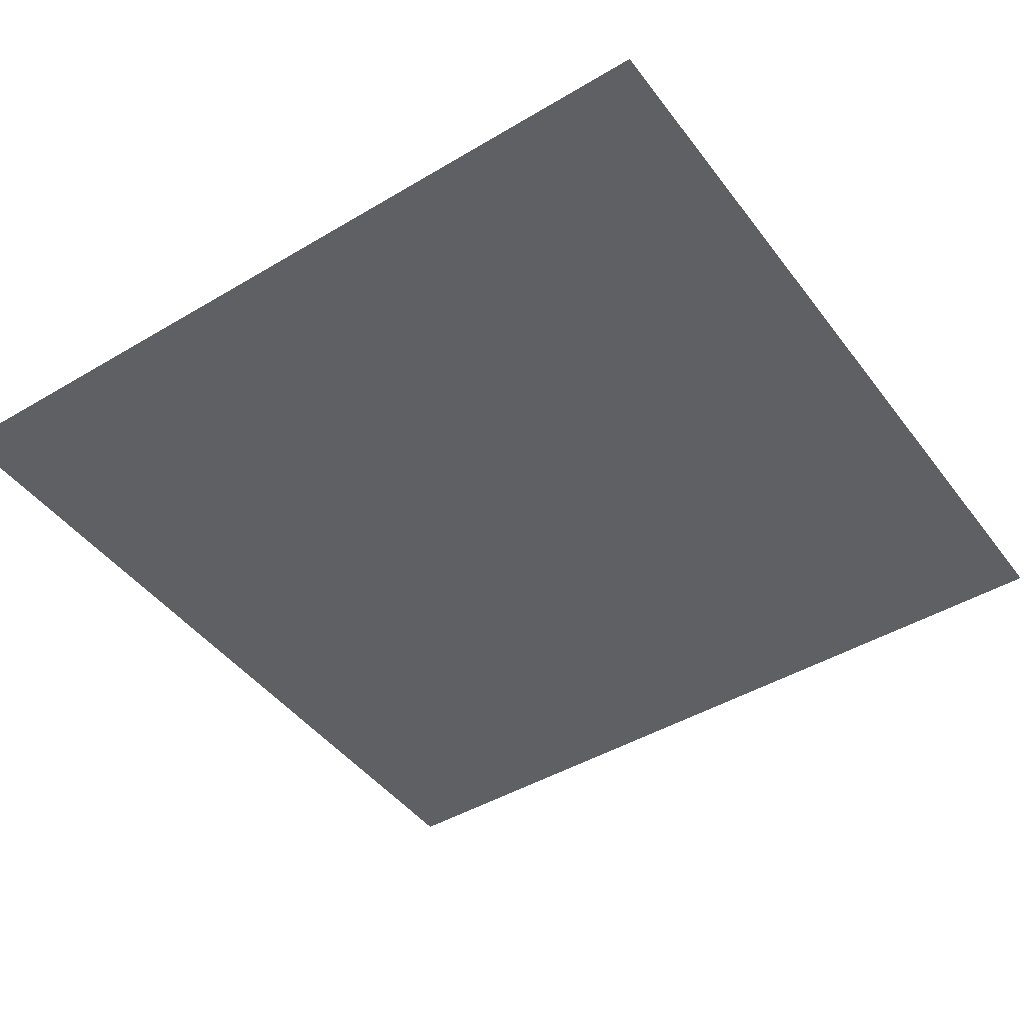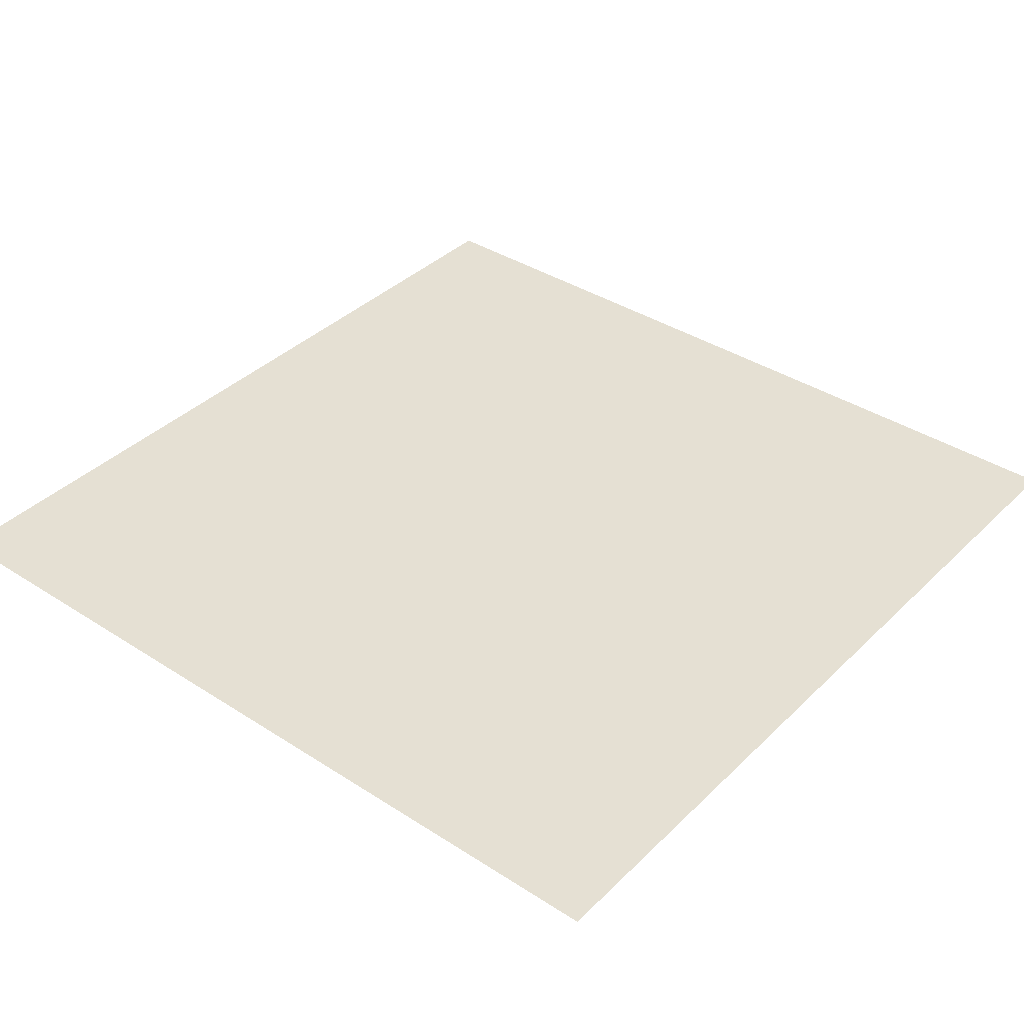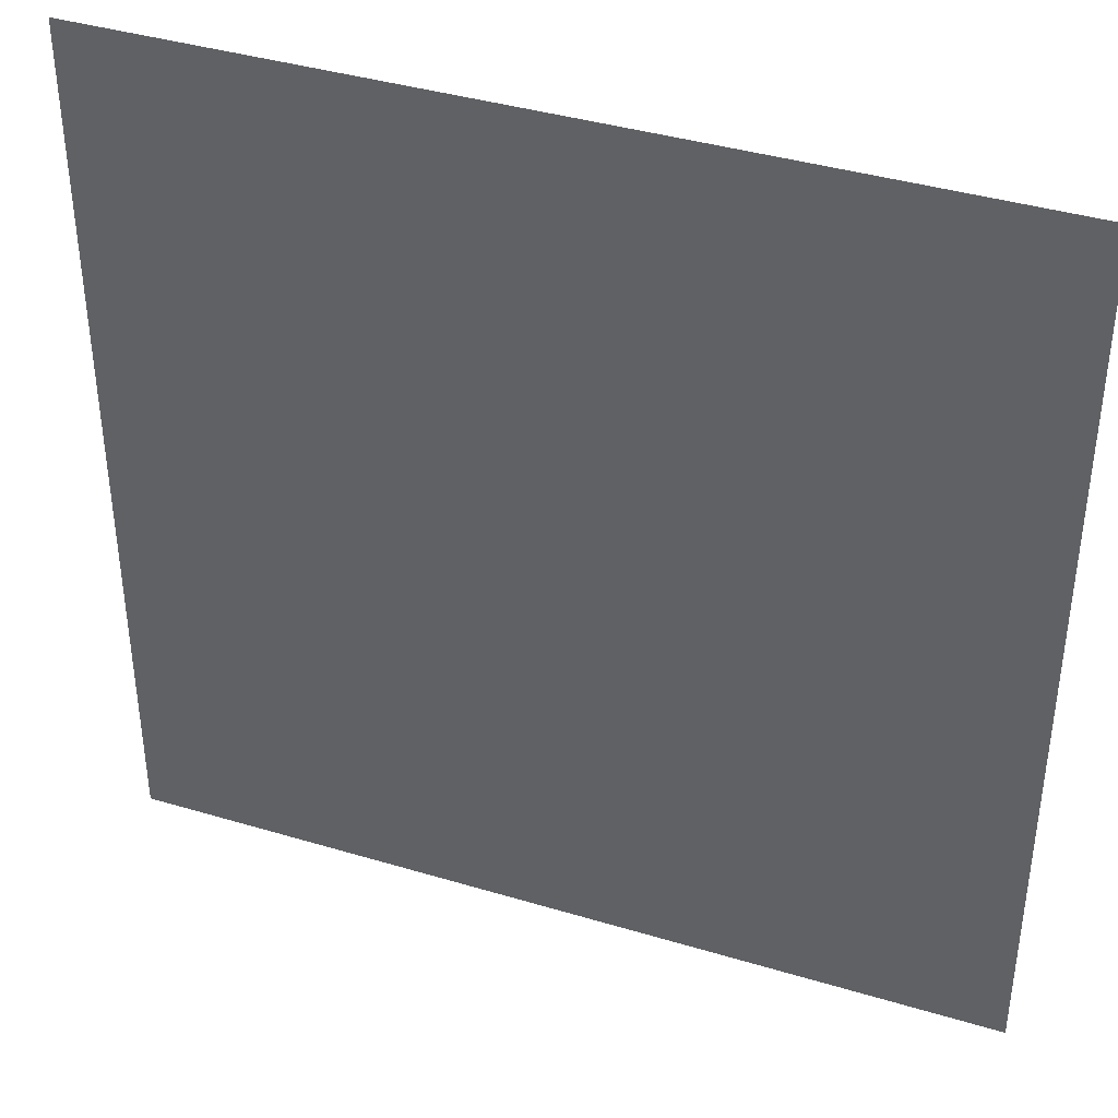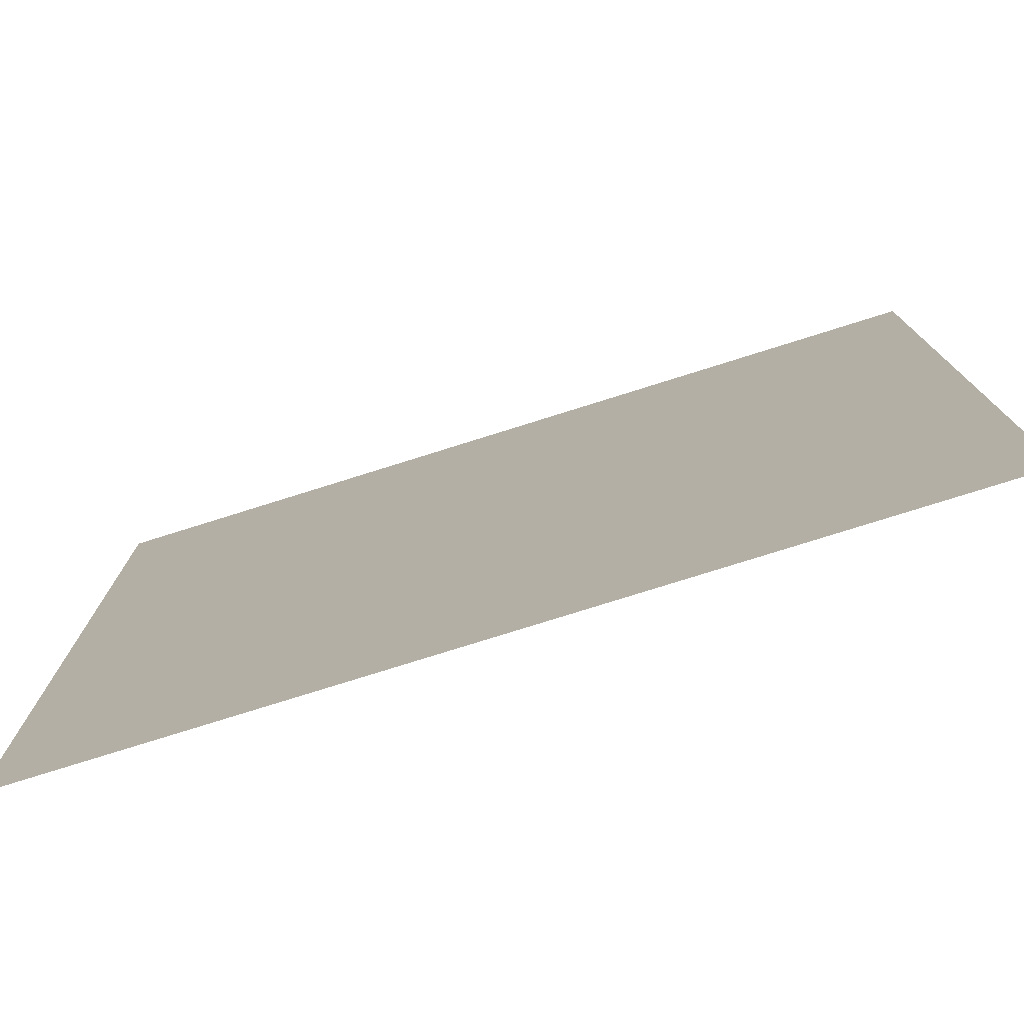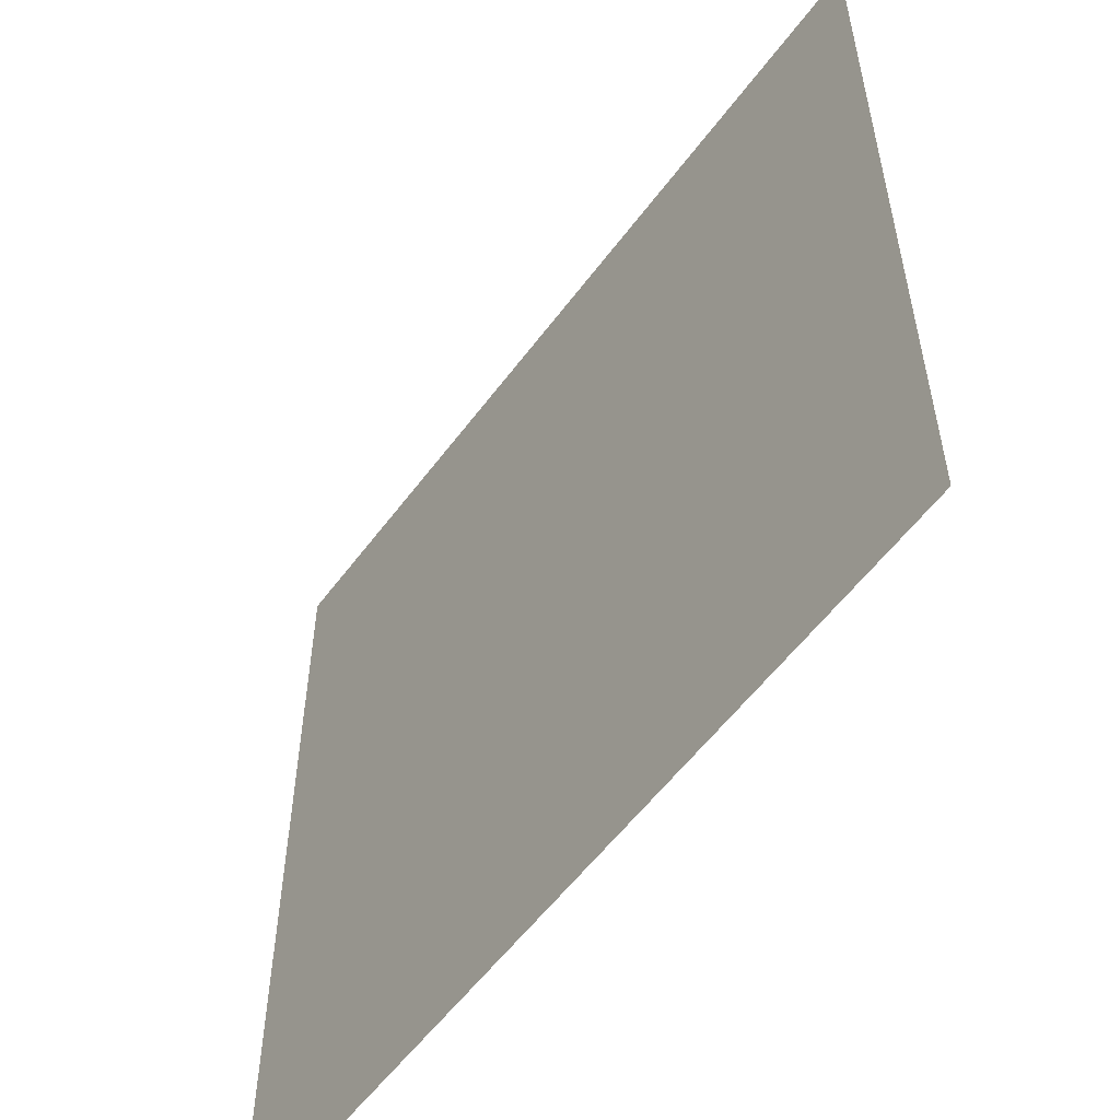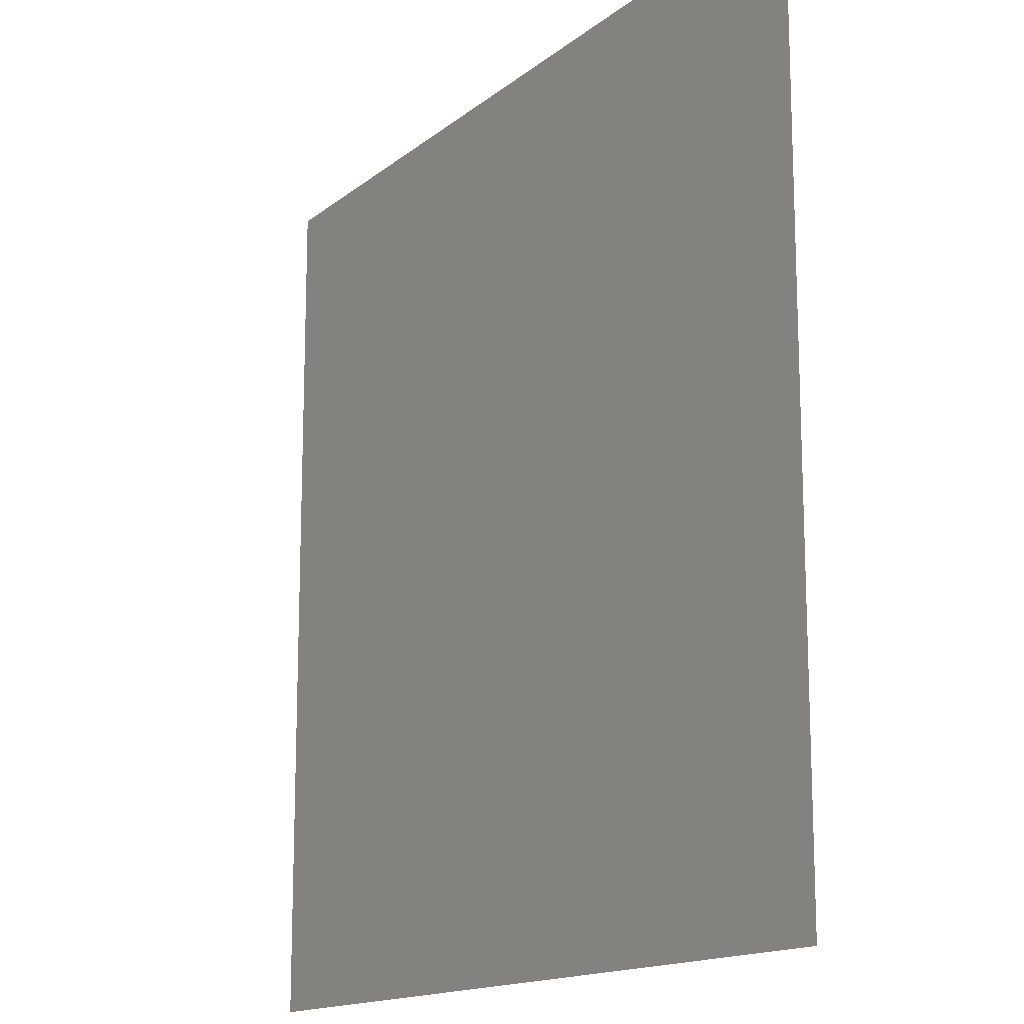
<metadata>
{"format":"obj","ext":"obj","renderer":"f3d","projection":"perspective","resolution":1024,"background":"white","views":[{"elev":-45.0,"azim":124.6,"up":"+Y"},{"elev":37.9,"azim":-50.6,"up":"+Y"},{"elev":39.5,"azim":-159.5,"up":"+Z"},{"elev":-77.8,"azim":-162.6,"up":"+Z"},{"elev":-56.0,"azim":-126.0,"up":"+Z"},{"elev":-14.9,"azim":58.3,"up":"+Z"}]}
</metadata>
<code>
g floor_indoor_carpet2_C1
v 0.5035 3.458e-07 -0.5035
v 0.5035 -4.876e-08 0.5035
v -0.5035 -4.876e-08 0.5035
v -0.5035 3.458e-07 -0.5035
g floor_indoor_carpet2_C1_0
f 3 2 1
f 4 3 1

</code>
